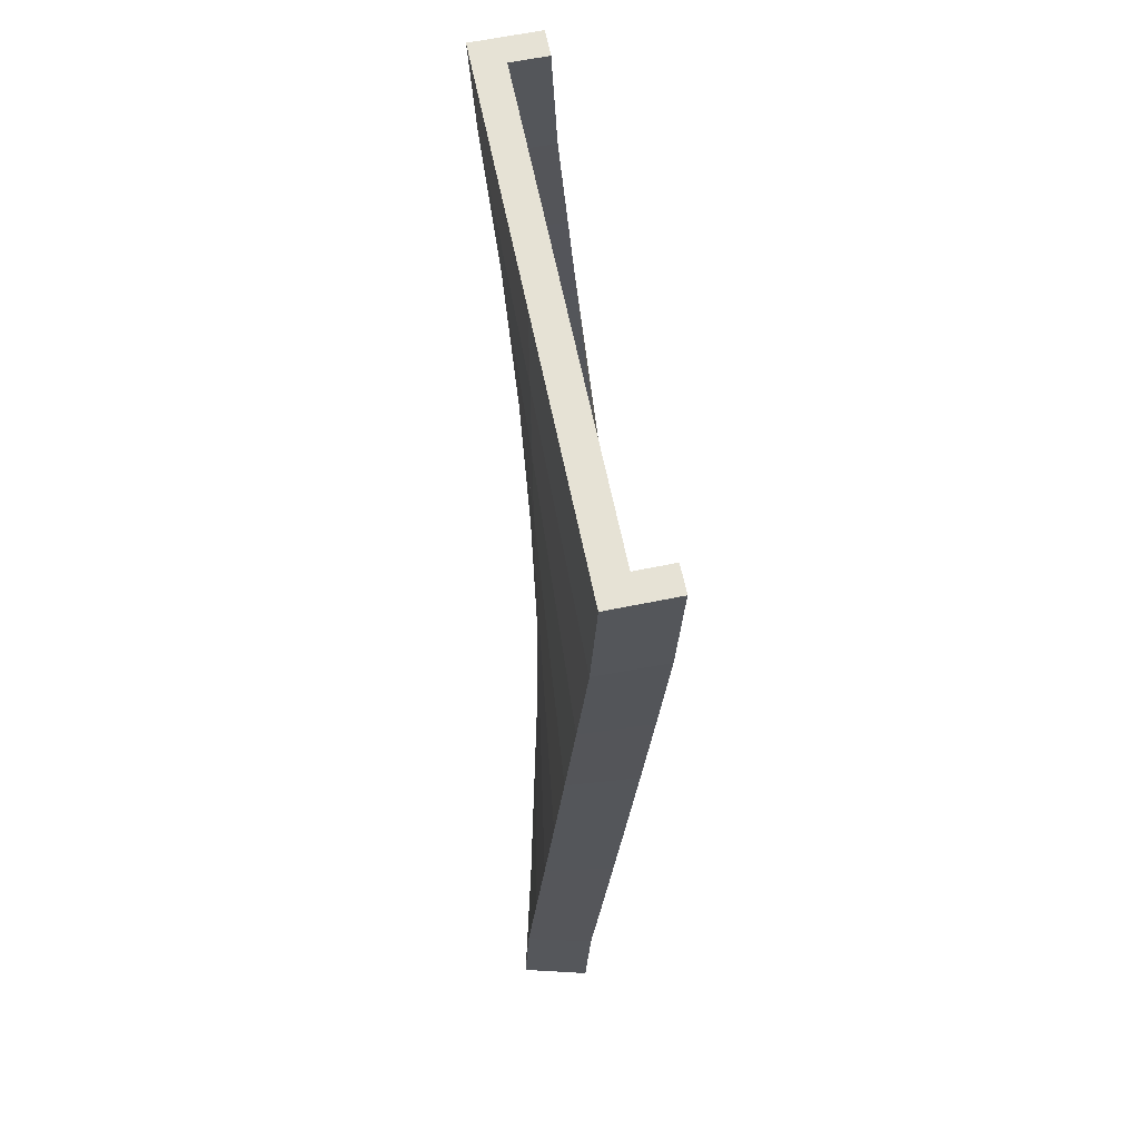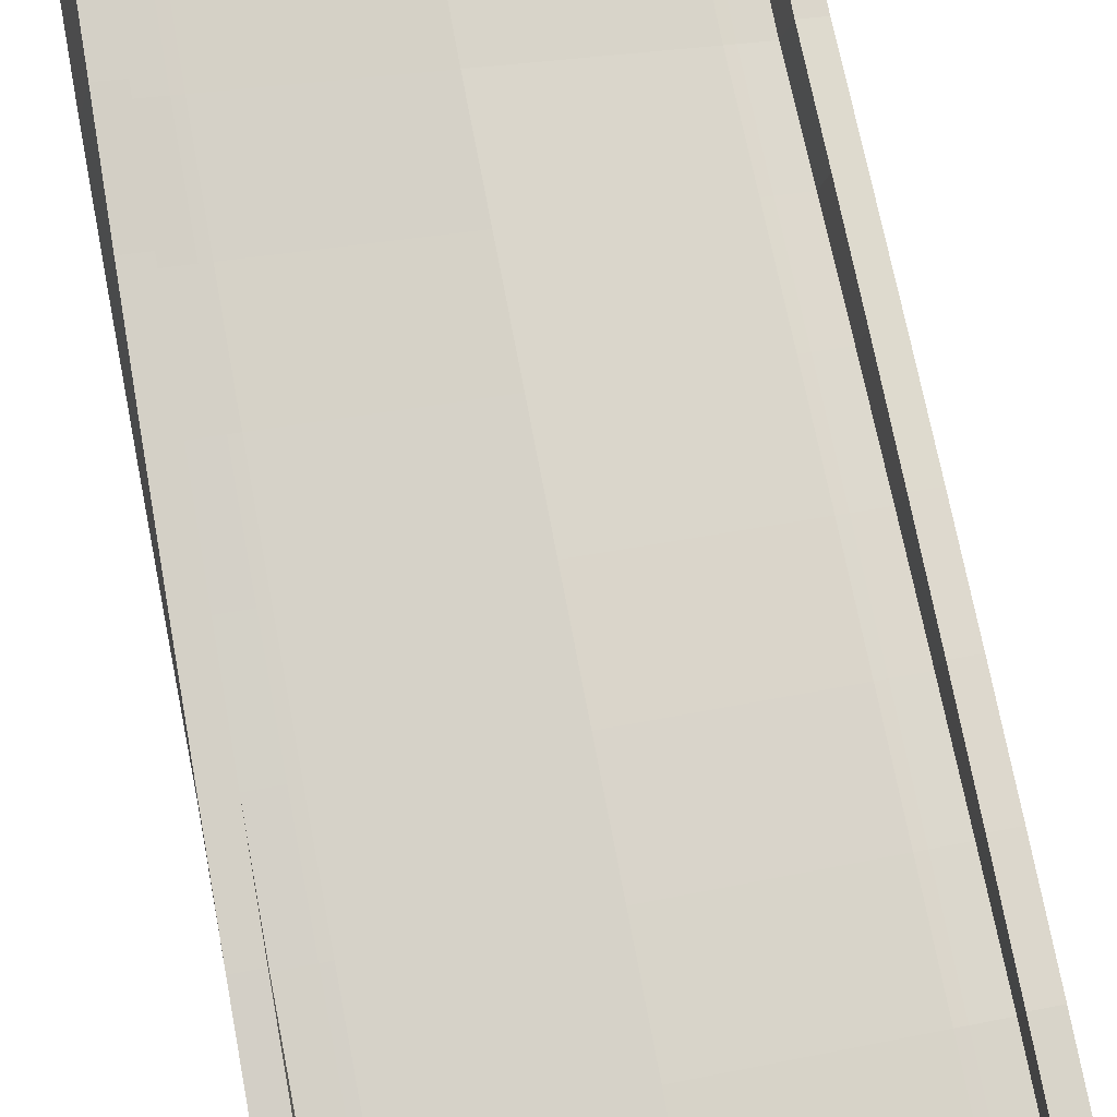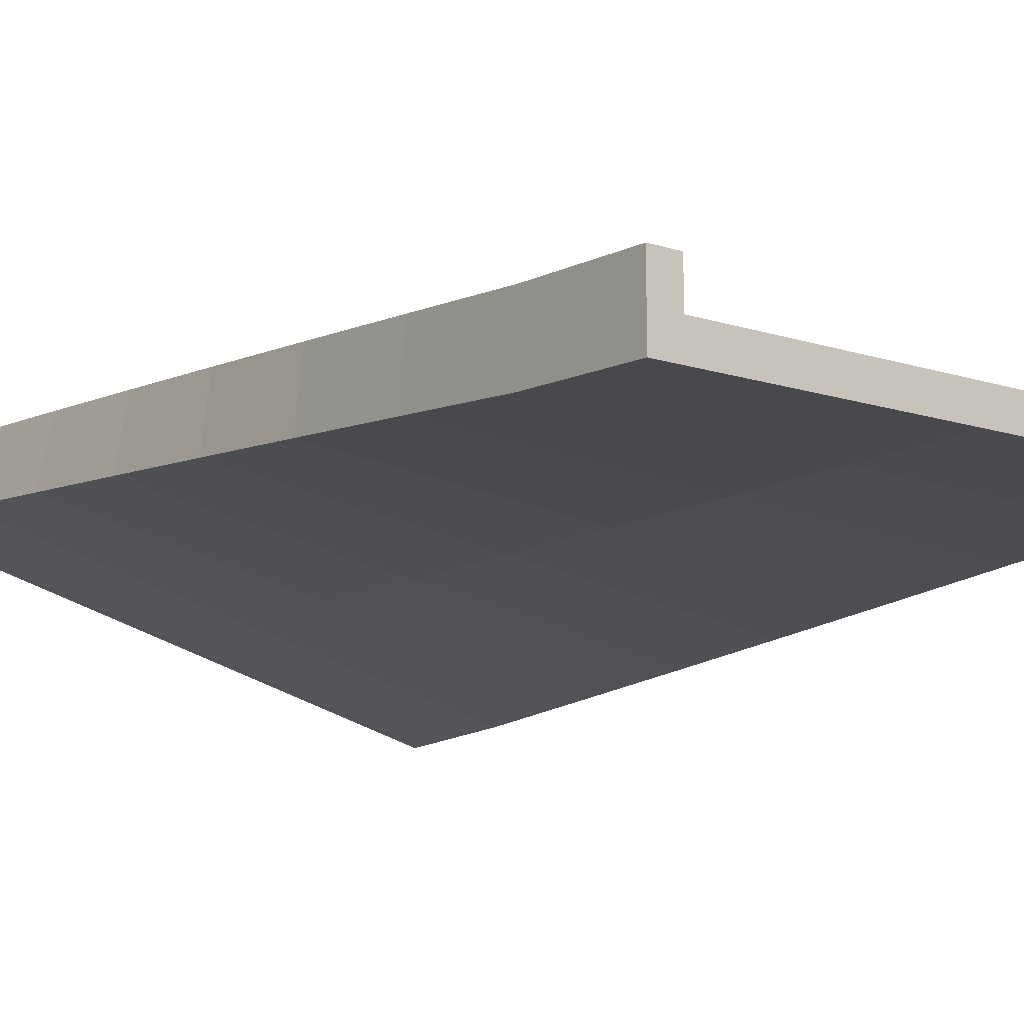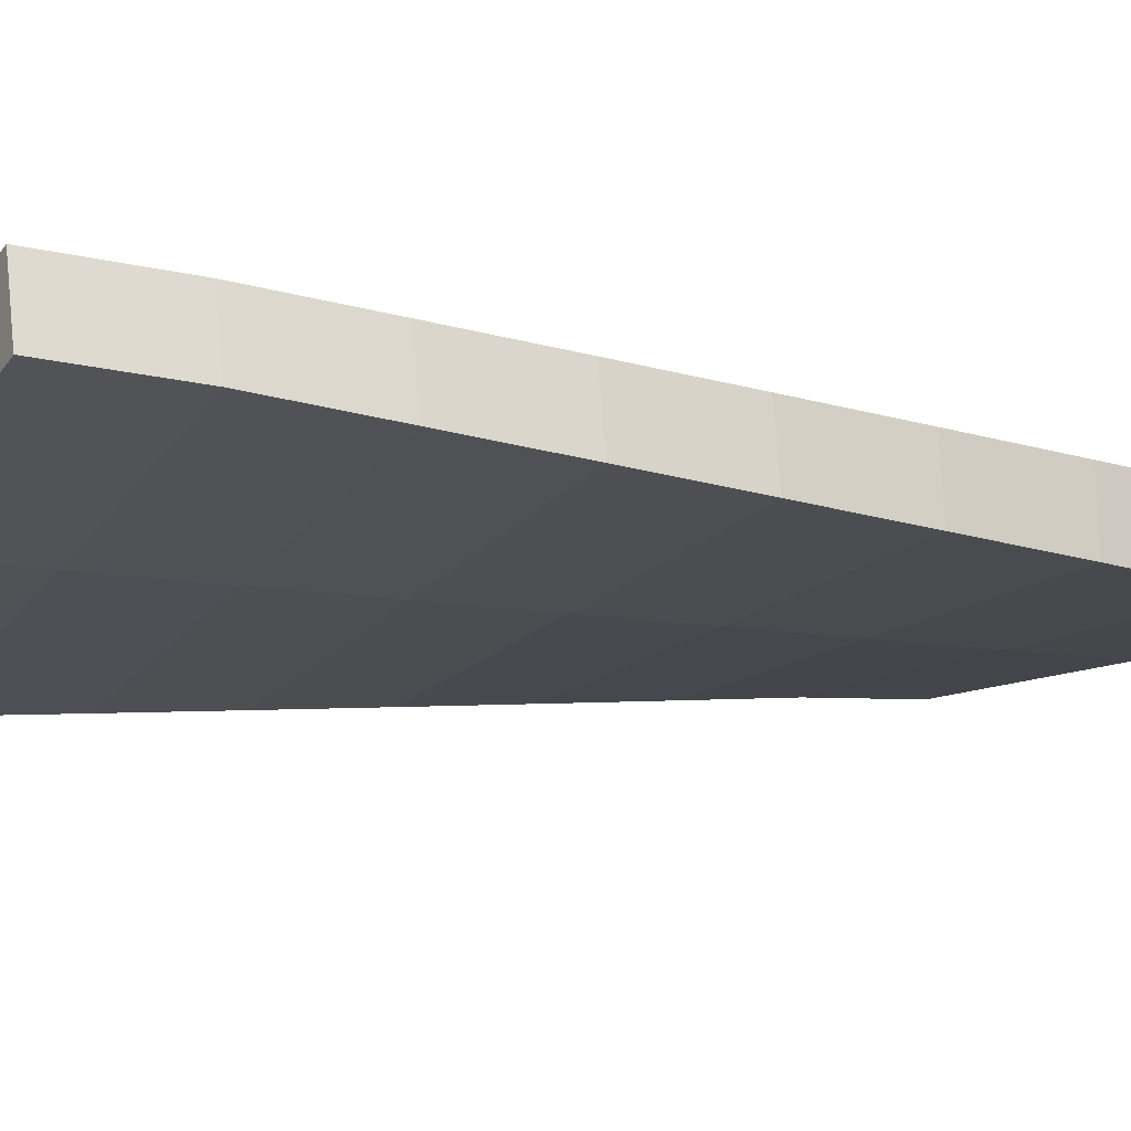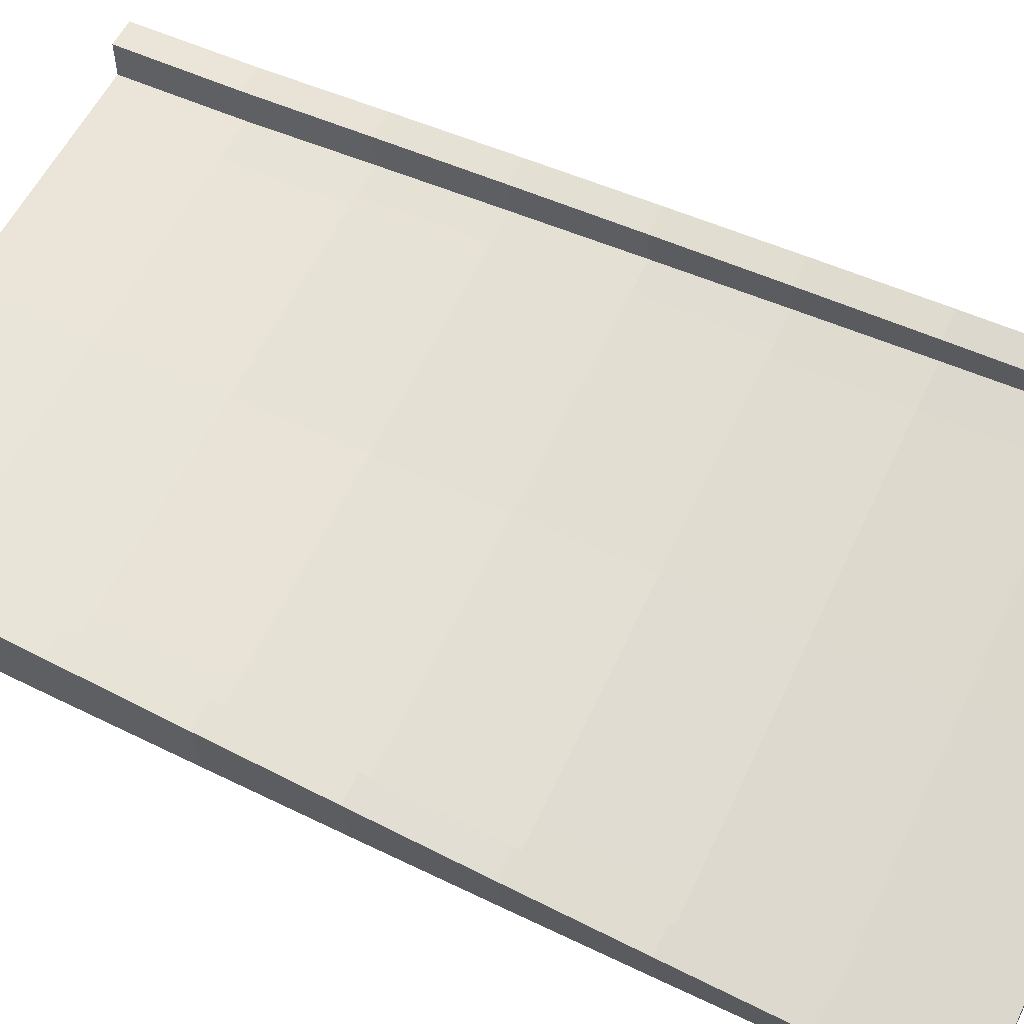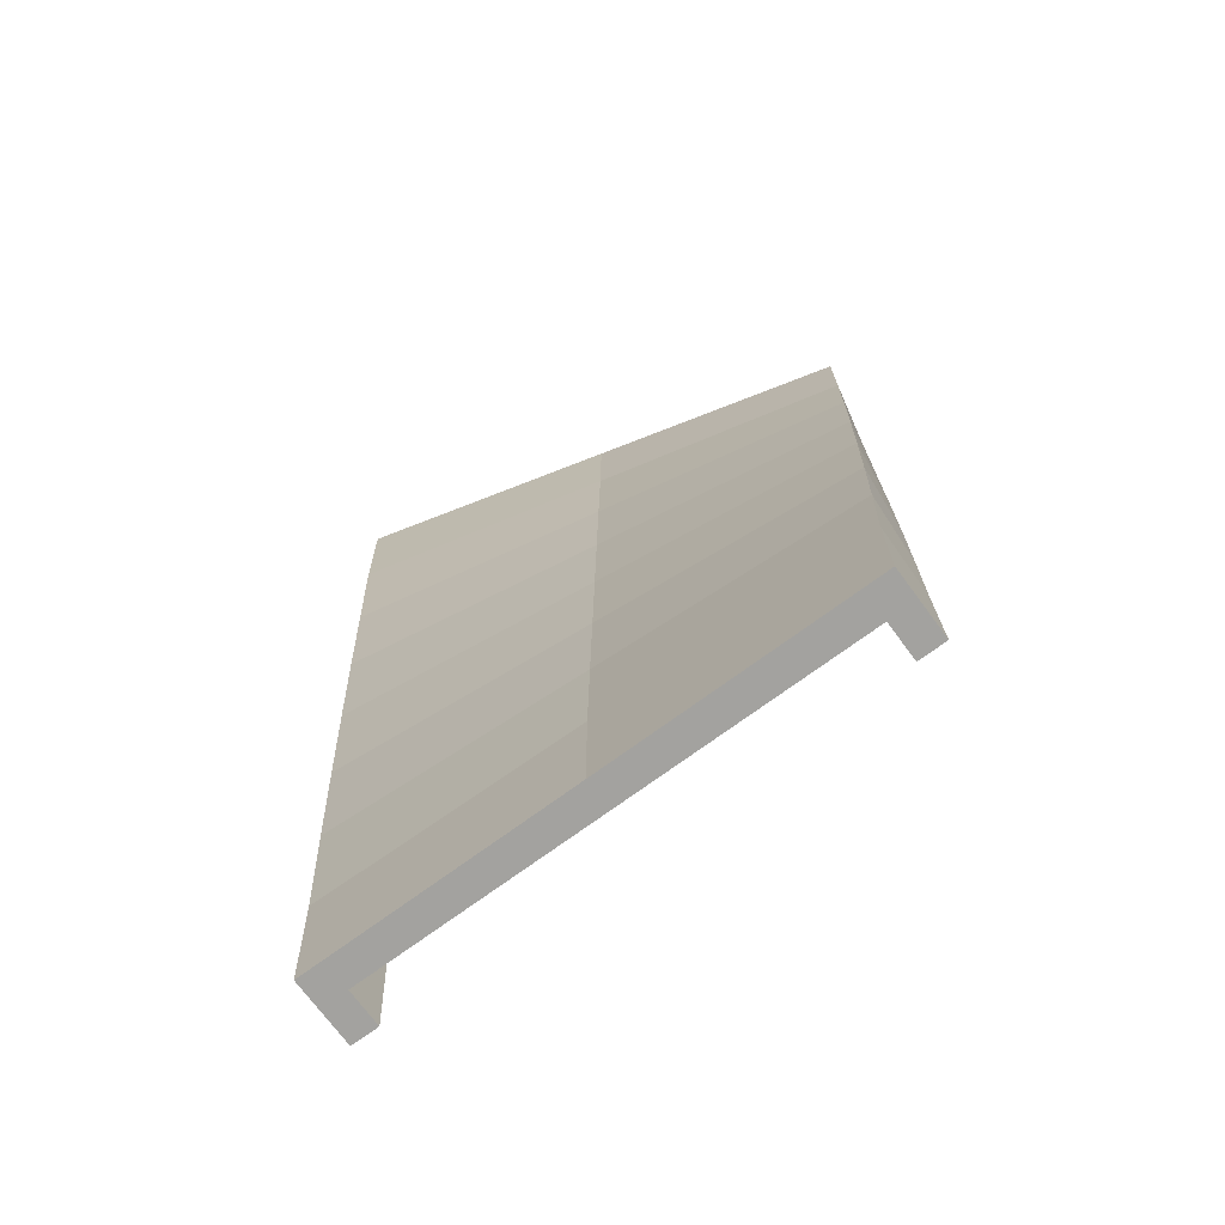
<metadata>
{"format":"obj","ext":"obj","renderer":"f3d","projection":"perspective","resolution":1024,"background":"white","views":[{"elev":64.0,"azim":78.4,"up":"+Z"},{"elev":77.9,"azim":-10.9,"up":"+Y"},{"elev":-12.6,"azim":-37.0,"up":"+Y"},{"elev":-9.4,"azim":-118.7,"up":"+Y"},{"elev":57.6,"azim":116.3,"up":"+Y"},{"elev":-72.4,"azim":21.4,"up":"+Z"}]}
</metadata>
<code>
v 9.659 -2.588 0
v 0 -0 0
v 10 0 40
v 0 0 40
v 8.642 0 40
v 8.347 -2.237 0
v 8.202 0 40
v 7.922 -2.123 0
v -10 0 40
v -9.659 2.588 0
v -8.347 2.237 0
v -8.642 0 40
v -7.922 2.123 0
v -8.202 0 40
v -0.3225 -1.204 0
v 0 -1.246 40
v 10.44 -4.088 0
v 11.14 -1.246 40
v -11.14 -1.246 40
v -11.09 1.68 0
v 10.06 -1.094 0
v 10 1.547 40
v 11.16 -1.39 0
v 11.14 1.547 40
v -10 1.547 40
v -9.259 4.082 0
v -11.14 1.547 40
v -10.36 4.378 0
v -0.1827 -1.234 20
v -11.23 0.2239 20
v -10.86 2.993 20
v -9.731 2.843 20
v -9.934 1.31 20
v -8.587 1.132 20
v -8.151 1.074 20
v -0.01965 0.001291 20
v 8.111 -1.072 20
v 8.548 -1.129 20
v 9.894 -1.307 20
v 10.1 0.226 20
v 11.23 0.07646 20
v 10.86 -2.692 20
v -0.08013 -1.244 30
v 11.04 -1.883 30
v 11.2 0.9048 30
v 10.06 0.9703 30
v 9.975 -0.5736 30
v 8.619 -0.4957 30
v 8.179 -0.4704 30
v -0.008617 0.000247 30
v -8.197 0.4709 30
v -8.636 0.4962 30
v -9.992 0.5741 30
v -9.903 2.118 30
v -11.04 2.184 30
v -11.2 -0.6044 30
v -0.2843 -1.217 10
v -11.19 1.052 10
v -10.63 3.786 10
v -9.506 3.553 10
v -9.821 2.039 10
v -8.491 1.763 10
v -8.06 1.673 10
v -0.03058 0.003145 10
v 7.999 -1.667 10
v 8.43 -1.756 10
v 9.76 -2.033 10
v 10.07 -0.5188 10
v 11.19 -0.7514 10
v 10.63 -3.486 10
v -0.2337 -1.226 15
v 10.75 -3.091 15
v 11.22 -0.3378 15
v 10.09 -0.1466 15
v 9.834 -1.671 15
v 8.495 -1.444 15
v 8.061 -1.37 15
v -0.02513 0.002117 15
v -8.111 1.375 15
v -8.545 1.448 15
v -9.884 1.676 15
v -9.625 3.2 15
v -10.75 3.391 15
v -11.22 0.6381 15
v -0.3345 -1.206 5
v -11.15 1.464 5
v -10.48 4.176 5
v -9.374 3.902 5
v -9.745 2.4 5
v -8.426 2.075 5
v -7.999 1.969 5
v -0.03598 0.004373 5
v 7.927 -1.961 5
v 8.354 -2.066 5
v 9.673 -2.392 5
v 10.04 -0.89 5
v 11.15 -1.164 5
v 10.48 -3.875 5
v -0.1315 -1.24 25
v -11.22 -0.1905 25
v -10.96 2.59 25
v -9.824 2.482 25
v -9.97 0.9425 25
v -8.617 0.8146 25
v -8.179 0.7731 25
v -0.01414 0.000667 25
v 8.151 -0.7718 25
v 8.589 -0.8132 25
v 9.941 -0.9412 25
v 10.09 0.5985 25
v 11.22 0.4908 25
v 10.96 -2.289 25
v -0.02865 -1.246 35
v 11.11 -1.474 35
v 11.17 1.318 35
v 10.03 1.341 35
v 9.995 -0.2051 35
v 8.637 -0.1772 35
v 8.197 -0.1682 35
v -0.003082 3.2e-05 35
v -8.203 0.1683 35
v -8.643 0.1773 35
v -10 0.2052 35
v -9.969 1.751 35
v -11.11 1.775 35
v -11.17 -1.017 35
f 112 44 43 99
f 56 100 99 43
f 49 107 106 50
f 108 48 47 109
f 48 108 107 49
f 105 51 50 106
f 52 104 103 53
f 104 52 51 105
f 18 3 5 7 4 16
f 17 15 2 8 6 1
f 45 111 110 46
f 20 10 11 13 2 15
f 19 16 4 14 12 9
f 101 55 54 102
f 46 110 109 47
f 1 21 23 17
f 111 45 44 112
f 18 24 22 3
f 102 54 53 103
f 9 25 27 19
f 55 101 100 56
f 20 28 26 10
f 84 58 57 71
f 83 59 58 84
f 59 83 82 60
f 60 82 81 61
f 80 62 61 81
f 62 80 79 63
f 63 79 78 64
f 77 65 64 78
f 76 66 65 77
f 66 76 75 67
f 74 68 67 75
f 73 69 68 74
f 69 73 72 70
f 70 72 71 57
f 44 114 113 43
f 45 115 114 44
f 115 45 46 116
f 116 46 47 117
f 48 118 117 47
f 118 48 49 119
f 119 49 50 120
f 51 121 120 50
f 52 122 121 51
f 122 52 53 123
f 54 124 123 53
f 55 125 124 54
f 125 55 56 126
f 126 56 43 113
f 58 86 85 57
f 59 87 86 58
f 87 59 60 88
f 88 60 61 89
f 62 90 89 61
f 90 62 63 91
f 91 63 64 92
f 65 93 92 64
f 66 94 93 65
f 94 66 67 95
f 68 96 95 67
f 69 97 96 68
f 97 69 70 98
f 98 70 57 85
f 72 42 29 71
f 73 41 42 72
f 41 73 74 40
f 40 74 75 39
f 76 38 39 75
f 38 76 77 37
f 37 77 78 36
f 79 35 36 78
f 80 34 35 79
f 34 80 81 33
f 82 32 33 81
f 83 31 32 82
f 31 83 84 30
f 30 84 71 29
f 86 20 15 85
f 87 28 20 86
f 26 28 87 88
f 10 26 88 89
f 90 11 10 89
f 11 90 91 13
f 13 91 92 2
f 93 8 2 92
f 94 6 8 93
f 1 6 94 95
f 96 21 1 95
f 97 23 21 96
f 17 23 97 98
f 17 98 85 15
f 100 30 29 99
f 101 31 30 100
f 31 101 102 32
f 32 102 103 33
f 104 34 33 103
f 34 104 105 35
f 35 105 106 36
f 107 37 36 106
f 108 38 37 107
f 38 108 109 39
f 110 40 39 109
f 111 41 40 110
f 41 111 112 42
f 42 112 99 29
f 114 18 16 113
f 115 24 18 114
f 22 24 115 116
f 3 22 116 117
f 118 5 3 117
f 5 118 119 7
f 7 119 120 4
f 121 14 4 120
f 122 12 14 121
f 9 12 122 123
f 124 25 9 123
f 125 27 25 124
f 19 27 125 126
f 19 126 113 16

</code>
